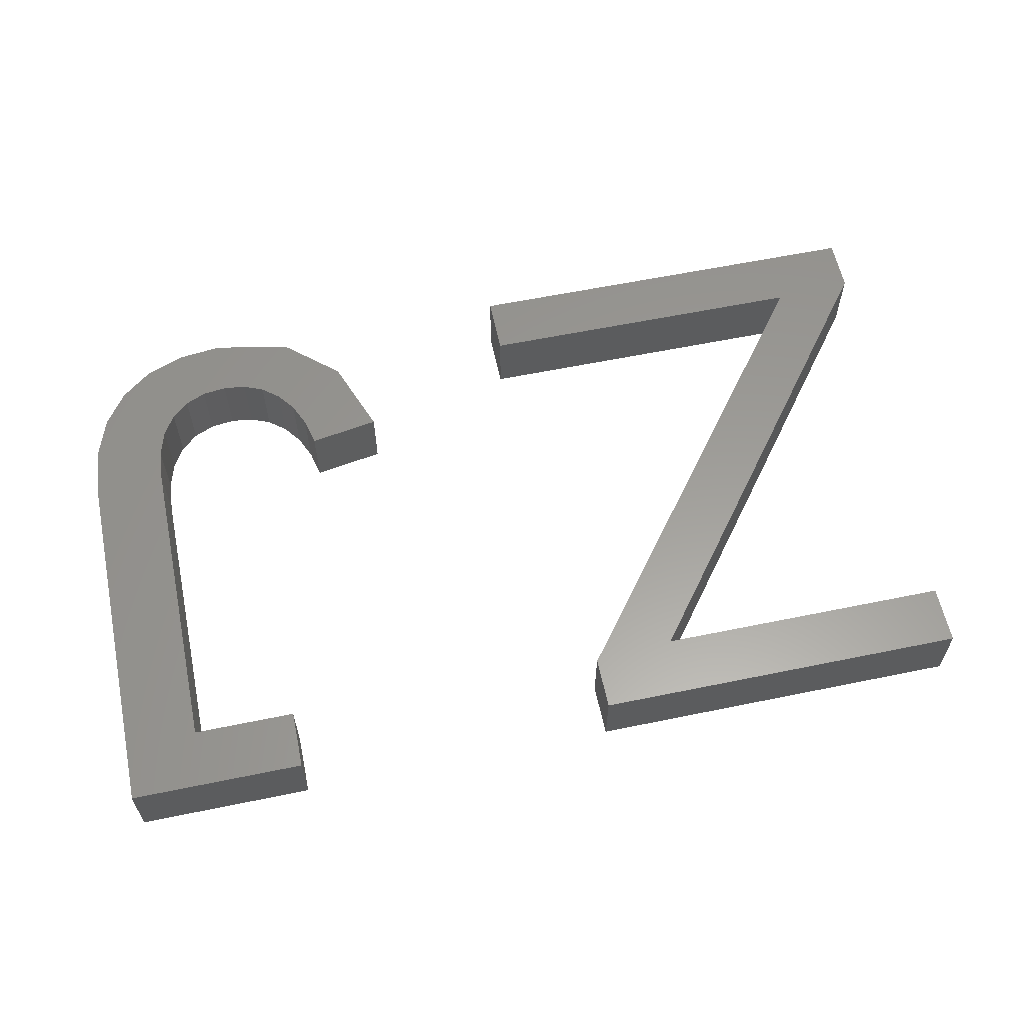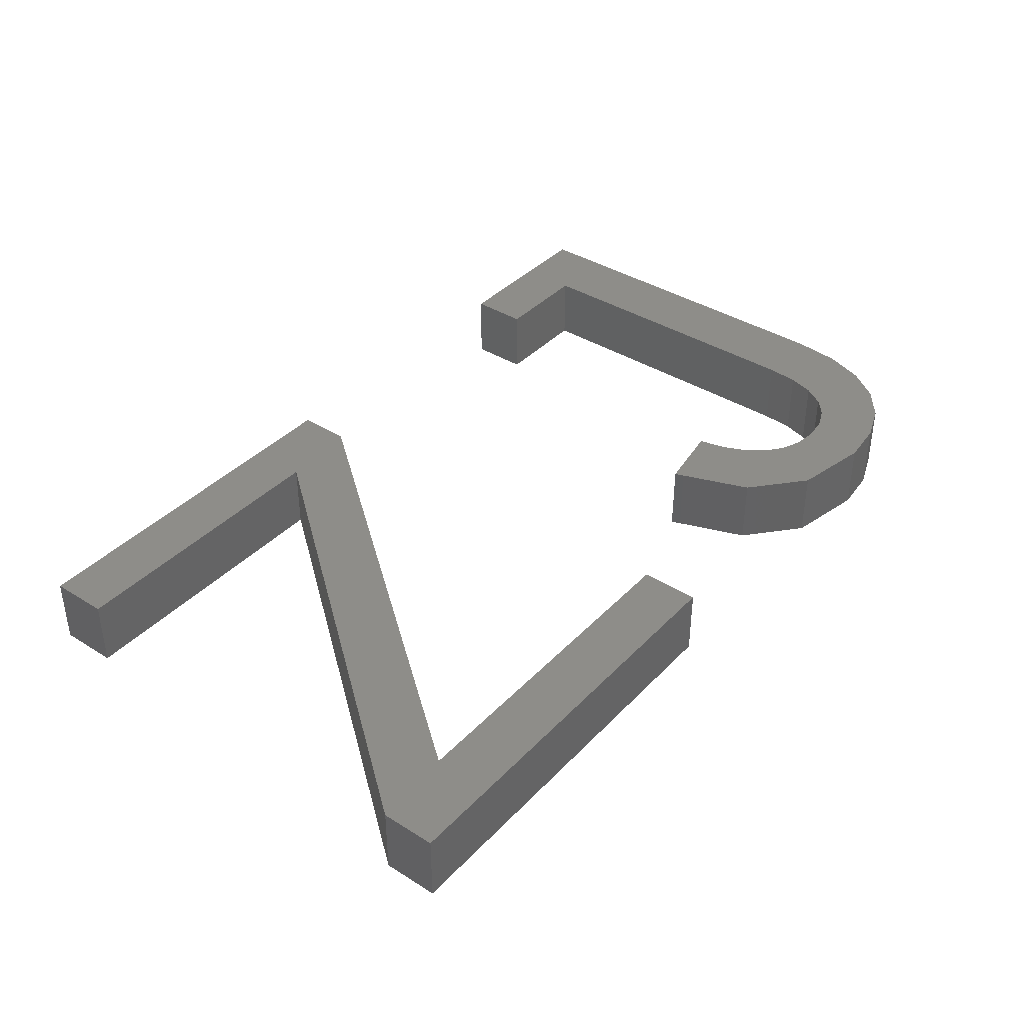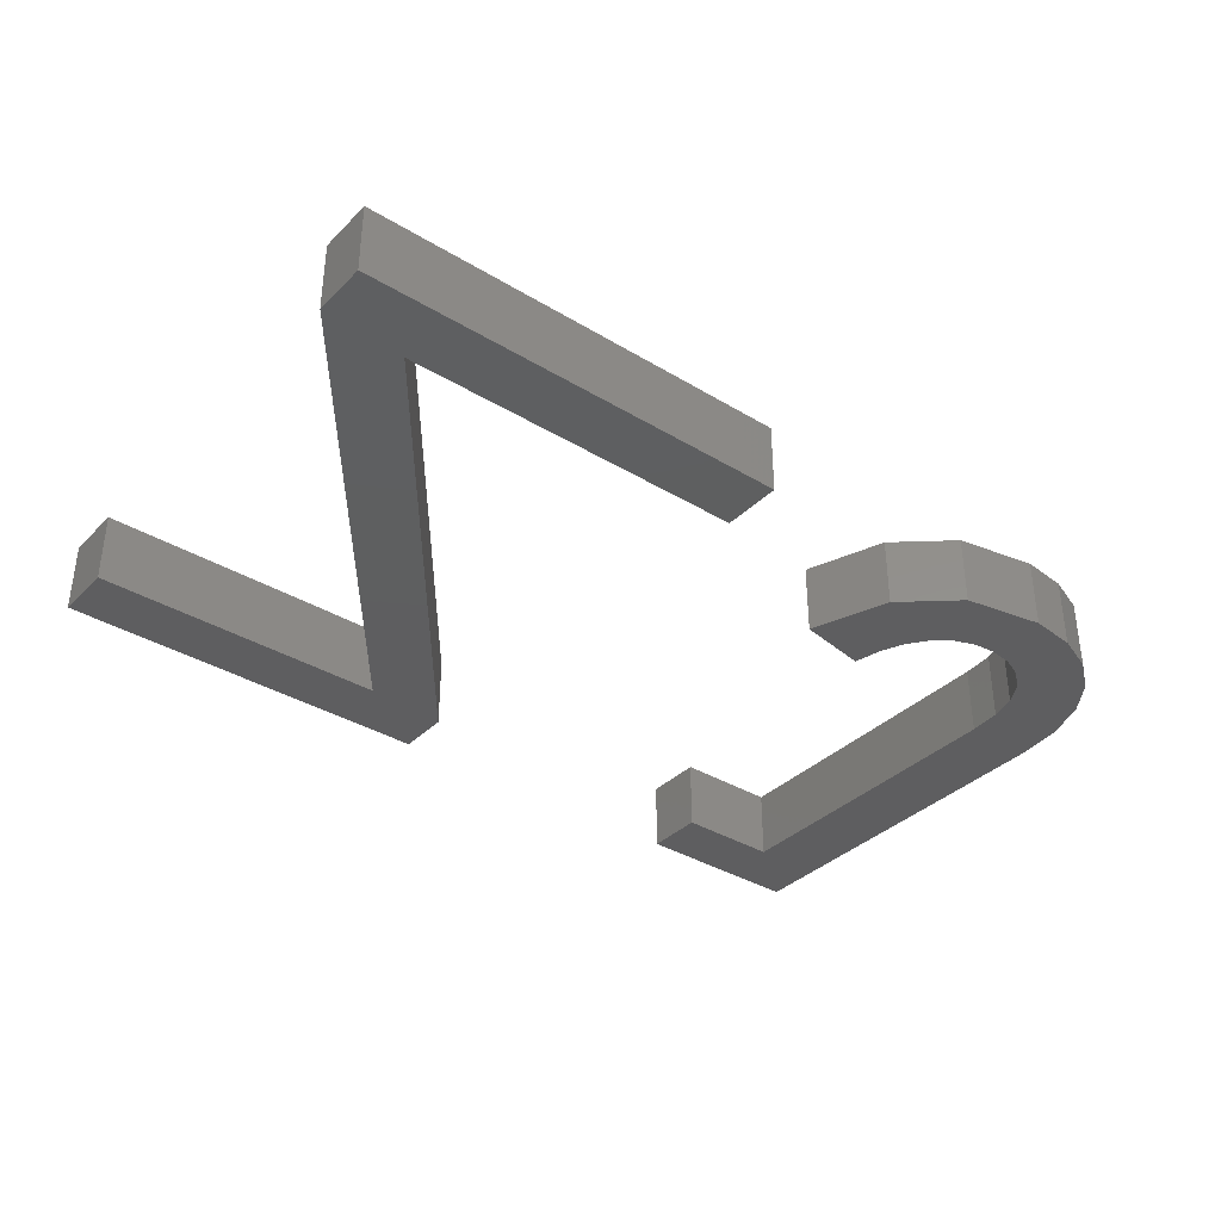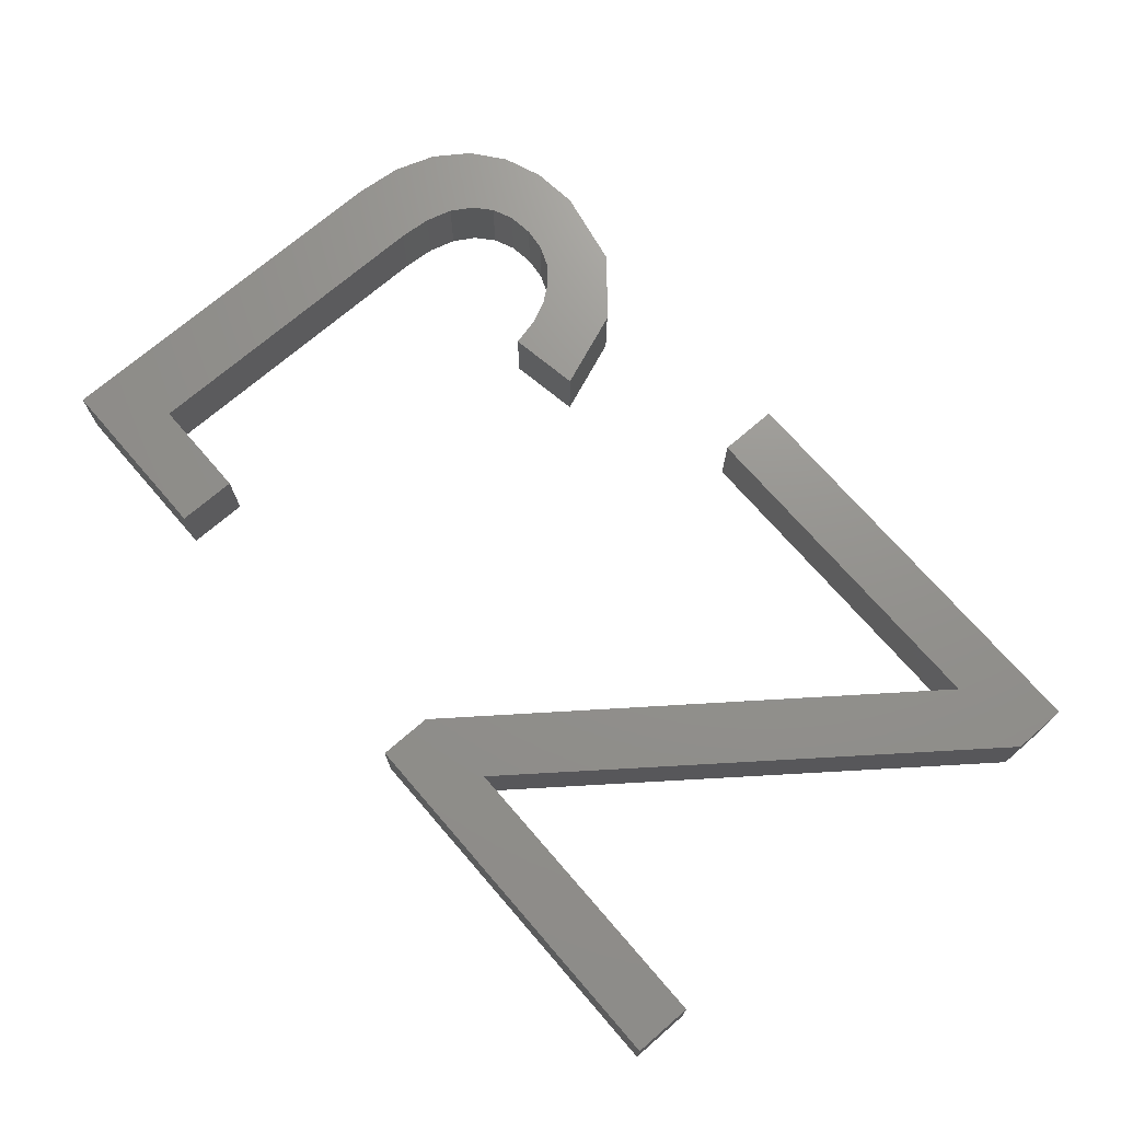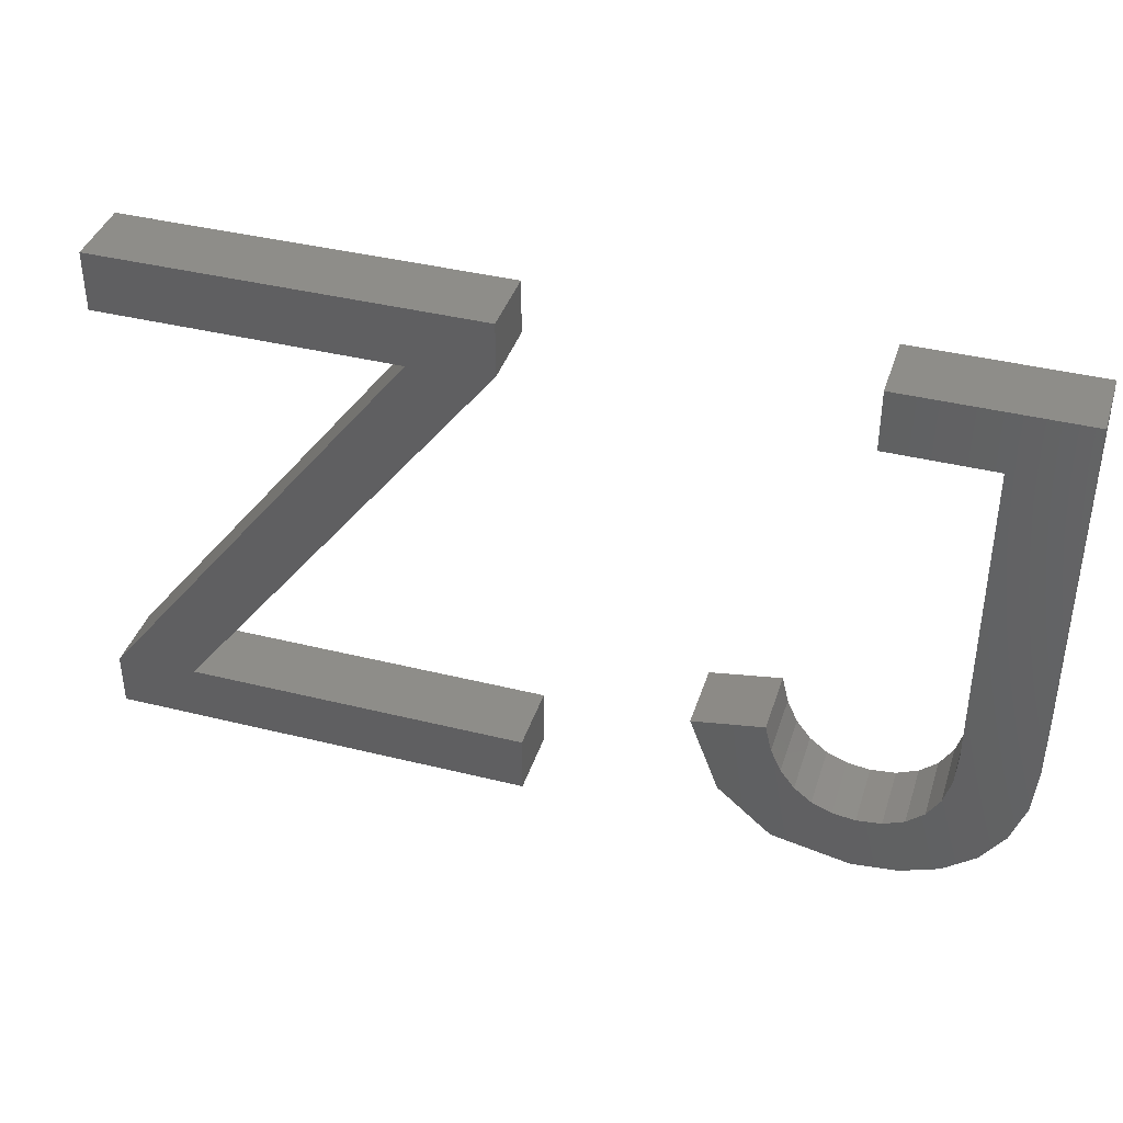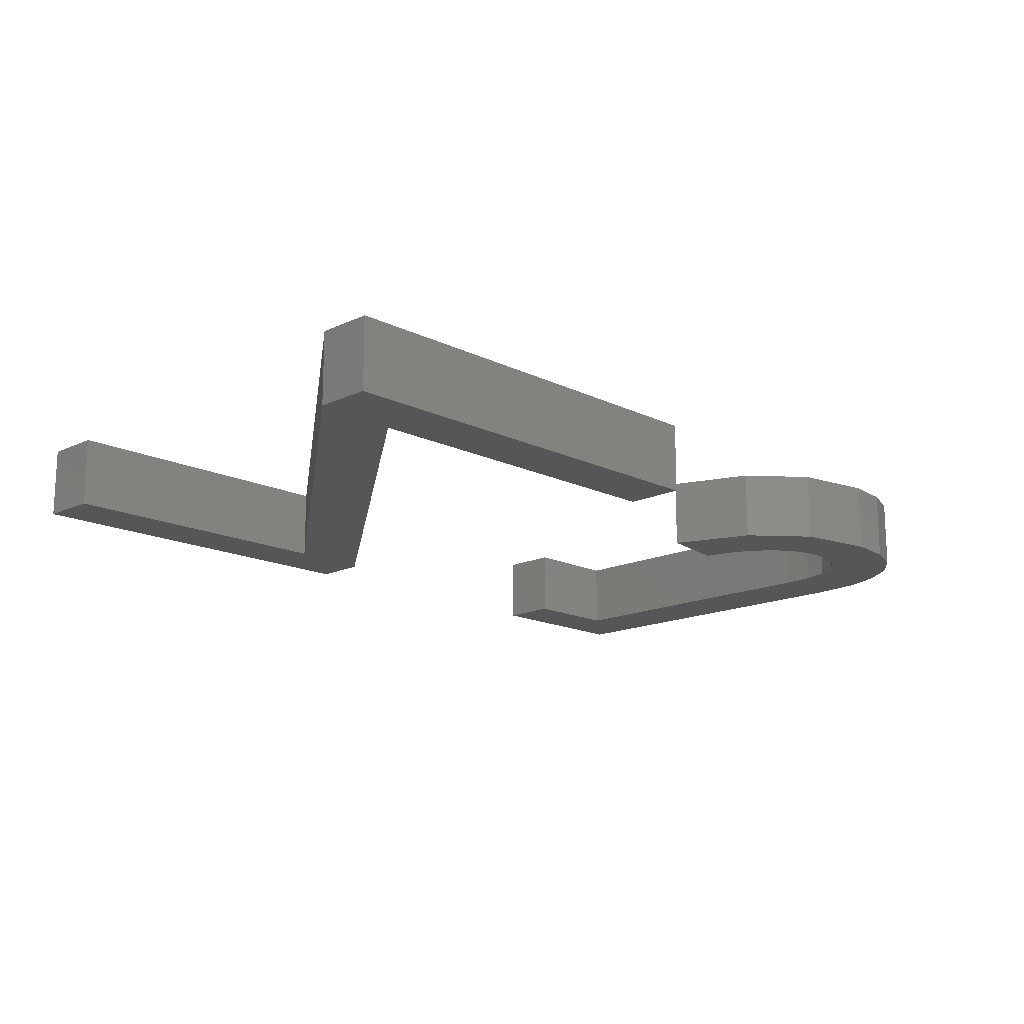
<metadata>
{"format":"stl","ext":"stl","renderer":"f3d","projection":"perspective","resolution":1024,"background":"white","views":[{"elev":60.0,"azim":168.1,"up":"+Z"},{"elev":38.8,"azim":-51.8,"up":"+Z"},{"elev":-36.0,"azim":-38.4,"up":"+Z"},{"elev":71.6,"azim":-130.9,"up":"+Z"},{"elev":39.4,"azim":17.2,"up":"+Y"},{"elev":-15.7,"azim":-45.7,"up":"+Z"}]}
</metadata>
<code>
# stl→obj: 74 verts, 140 faces
v 9.497 20.3 2
v 20.36 20.3 2
v 18.01 18.6 2
v 11.06 6.692 2
v 20.87 6.692 2
v 20.87 5 2
v 8.705 5 2
v 8.705 6.551 2
v 30.19 4.808 2
v 29.55 6.567 2
v 30.2 6.489 2
v 34.17 7.036 2
v 32.35 7.861 2
v 34.57 8.201 2
v 9.497 18.6 2
v 20.36 18.79 2
v 32.57 8.617 2
v 34.71 9.577 2
v 32.64 9.534 2
v 28.98 6.803 2
v 27.95 5.254 2
v 32.64 18.6 2
v 29.69 18.6 2
v 29.69 20.3 2
v 27.78 8.382 2
v 28.08 7.727 2
v 26.41 6.593 2
v 34.71 20.3 2
v 33.5 6.081 2
v 31.99 7.264 2
v 32.59 5.374 2
v 31.5 6.833 2
v 31.49 4.949 2
v 30.91 6.575 2
v 28.48 7.195 2
v 25.57 8.824 2
v 27.6 9.16 2
v 18.01 18.6 4
v 20.36 20.3 4
v 9.497 20.3 4
v 20.87 5 4
v 20.87 6.692 4
v 11.06 6.692 4
v 8.705 6.551 4
v 8.705 5 4
v 30.2 6.489 4
v 29.55 6.567 4
v 30.19 4.808 4
v 34.57 8.201 4
v 32.35 7.861 4
v 34.17 7.036 4
v 9.497 18.6 4
v 20.36 18.79 4
v 32.57 8.617 4
v 34.71 9.577 4
v 32.64 9.534 4
v 27.95 5.254 4
v 28.98 6.803 4
v 29.69 20.3 4
v 29.69 18.6 4
v 32.64 18.6 4
v 26.41 6.593 4
v 28.08 7.727 4
v 27.78 8.382 4
v 34.71 20.3 4
v 33.5 6.081 4
v 32.59 5.374 4
v 31.99 7.264 4
v 31.49 4.949 4
v 31.5 6.833 4
v 30.91 6.575 4
v 28.48 7.195 4
v 25.57 8.824 4
v 27.6 9.16 4
f 1 2 3
f 4 5 6
f 4 7 8
f 9 10 11
f 12 13 14
f 15 1 3
f 6 7 4
f 4 3 16
f 3 2 16
f 4 8 3
f 14 13 17
f 18 14 17
f 17 19 18
f 20 10 21
f 22 23 24
f 25 26 27
f 18 22 28
f 22 24 28
f 19 22 18
f 12 29 13
f 30 29 31
f 13 29 30
f 32 31 33
f 30 31 32
f 34 32 33
f 9 34 33
f 9 11 34
f 21 27 35
f 20 21 35
f 27 36 25
f 37 25 36
f 35 27 26
f 10 9 21
f 38 39 40
f 41 42 43
f 44 45 43
f 46 47 48
f 49 50 51
f 38 40 52
f 43 45 41
f 53 38 43
f 53 39 38
f 38 44 43
f 54 50 49
f 54 49 55
f 55 56 54
f 57 47 58
f 59 60 61
f 62 63 64
f 65 61 55
f 65 59 61
f 55 61 56
f 50 66 51
f 67 66 68
f 68 66 50
f 69 67 70
f 70 67 68
f 69 70 71
f 69 71 48
f 71 46 48
f 72 62 57
f 72 57 58
f 64 73 62
f 73 64 74
f 63 62 72
f 57 48 47
f 4 42 5
f 4 43 42
f 16 43 4
f 16 53 43
f 2 53 16
f 2 39 53
f 1 39 2
f 1 40 39
f 15 40 1
f 15 52 40
f 3 52 15
f 3 38 52
f 8 38 3
f 8 44 38
f 7 44 8
f 7 45 44
f 6 45 7
f 6 41 45
f 5 41 6
f 5 42 41
f 31 69 33
f 31 67 69
f 29 67 31
f 29 66 67
f 12 66 29
f 12 51 66
f 14 51 12
f 14 49 51
f 18 49 14
f 18 55 49
f 28 55 18
f 28 65 55
f 24 65 28
f 24 59 65
f 23 59 24
f 23 60 59
f 22 60 23
f 22 61 60
f 19 61 22
f 19 56 61
f 17 56 19
f 17 54 56
f 13 54 17
f 13 50 54
f 30 50 13
f 30 68 50
f 32 68 30
f 32 70 68
f 34 70 32
f 34 71 70
f 11 71 34
f 11 46 71
f 10 46 11
f 10 47 46
f 20 47 10
f 20 58 47
f 35 58 20
f 35 72 58
f 26 72 35
f 26 63 72
f 25 63 26
f 25 64 63
f 37 64 25
f 37 74 64
f 36 74 37
f 36 73 74
f 27 73 36
f 27 62 73
f 21 62 27
f 21 57 62
f 9 57 21
f 9 48 57
f 33 48 9
f 33 69 48

</code>
